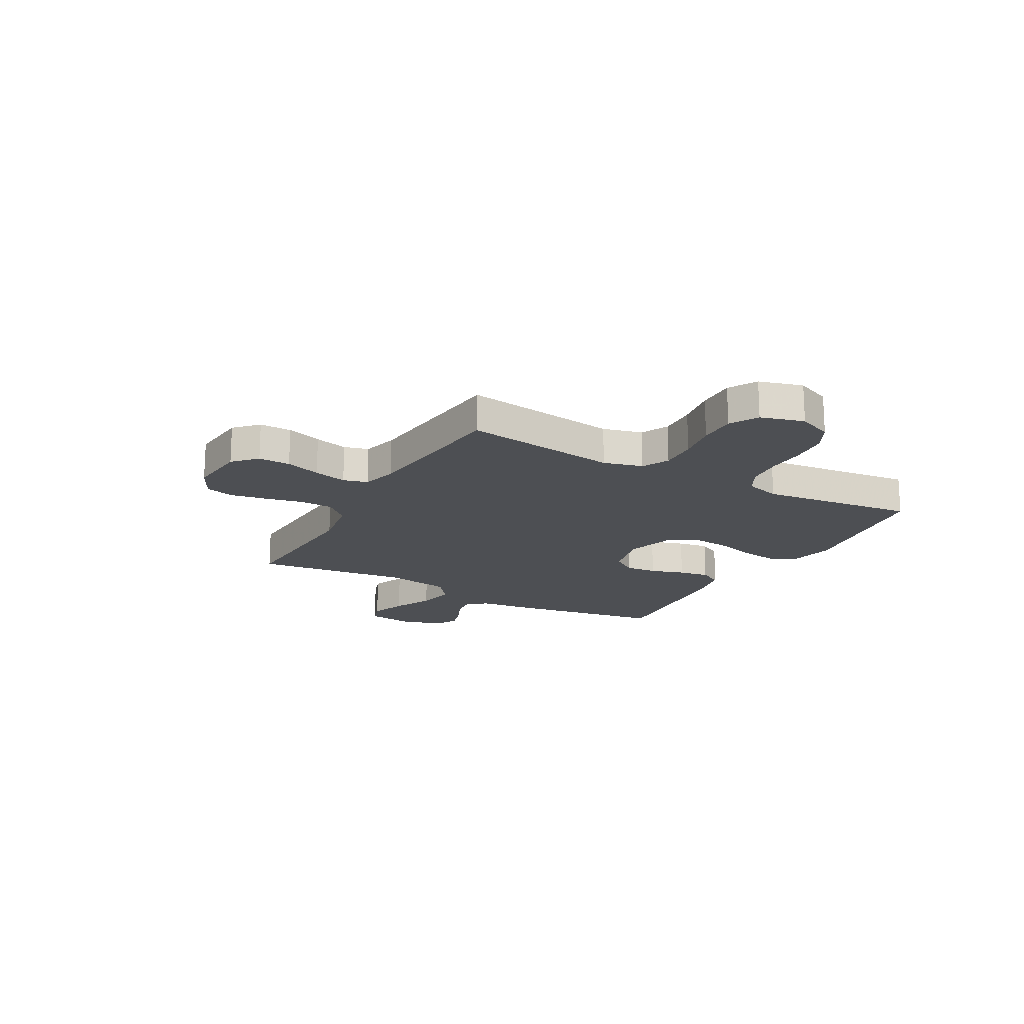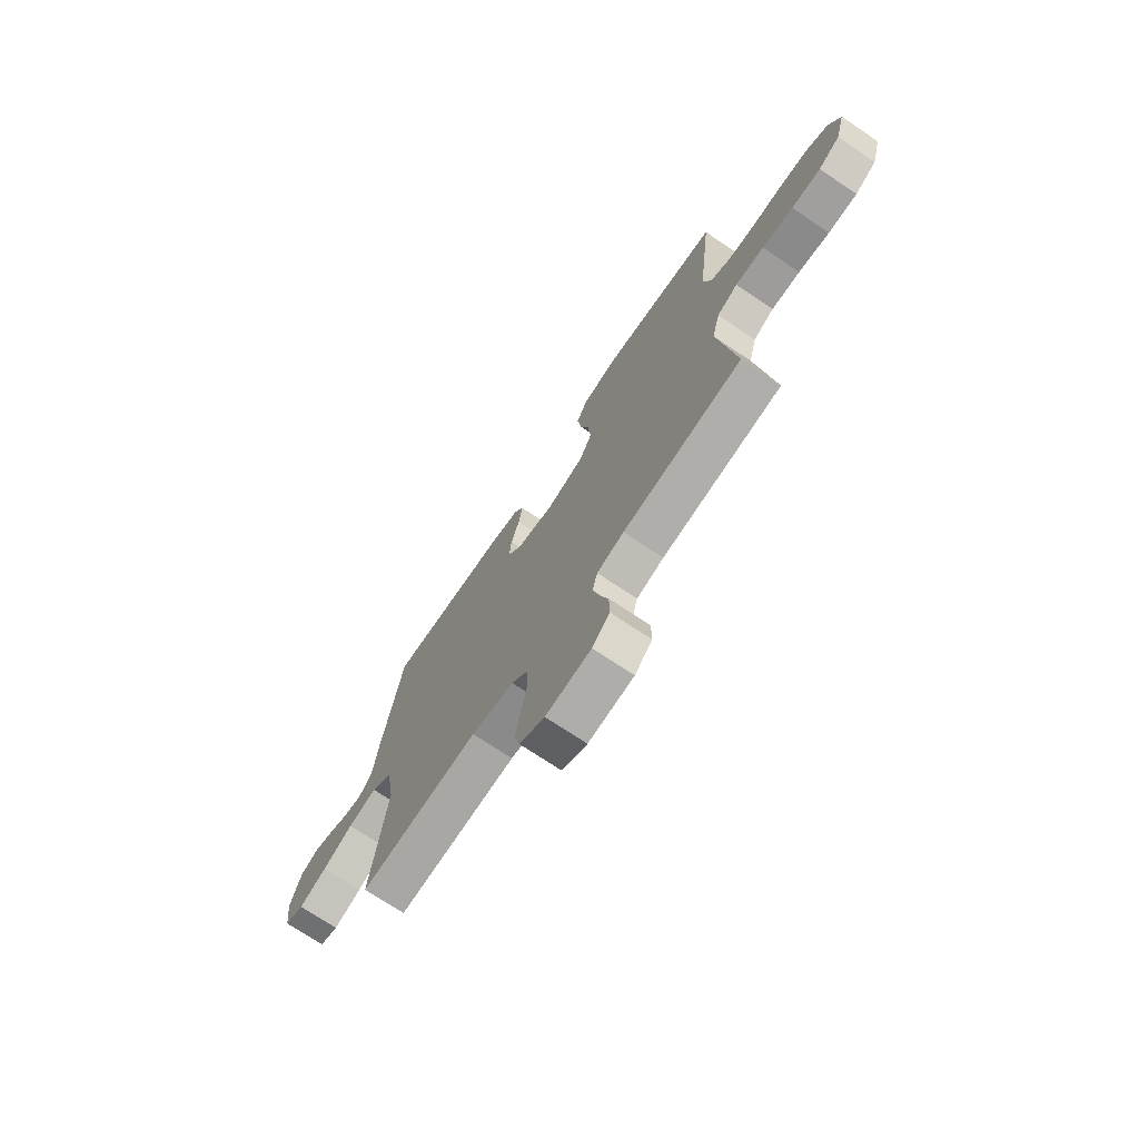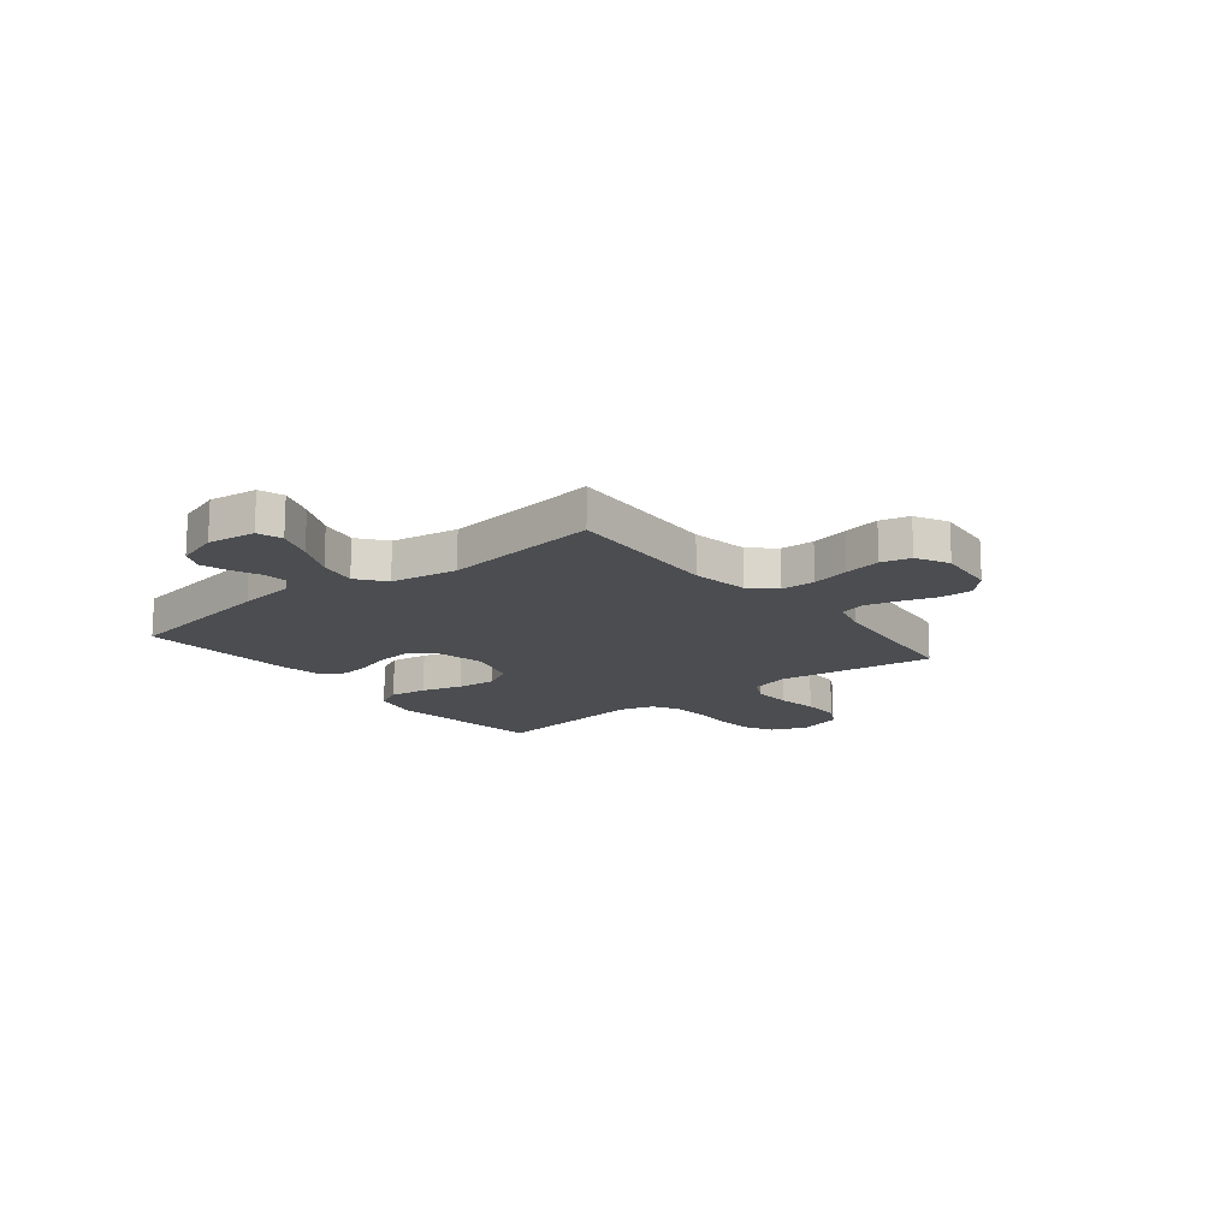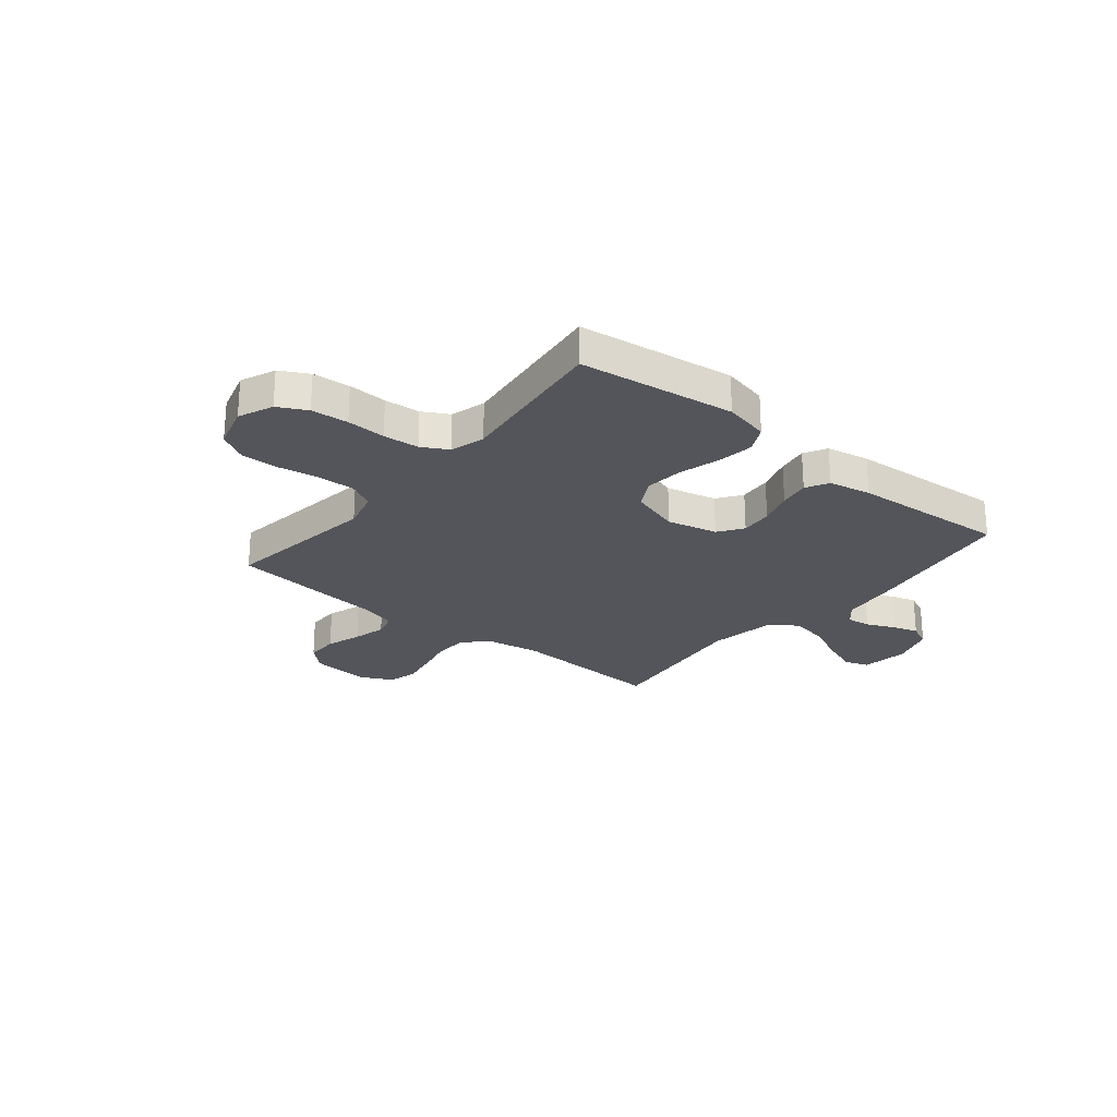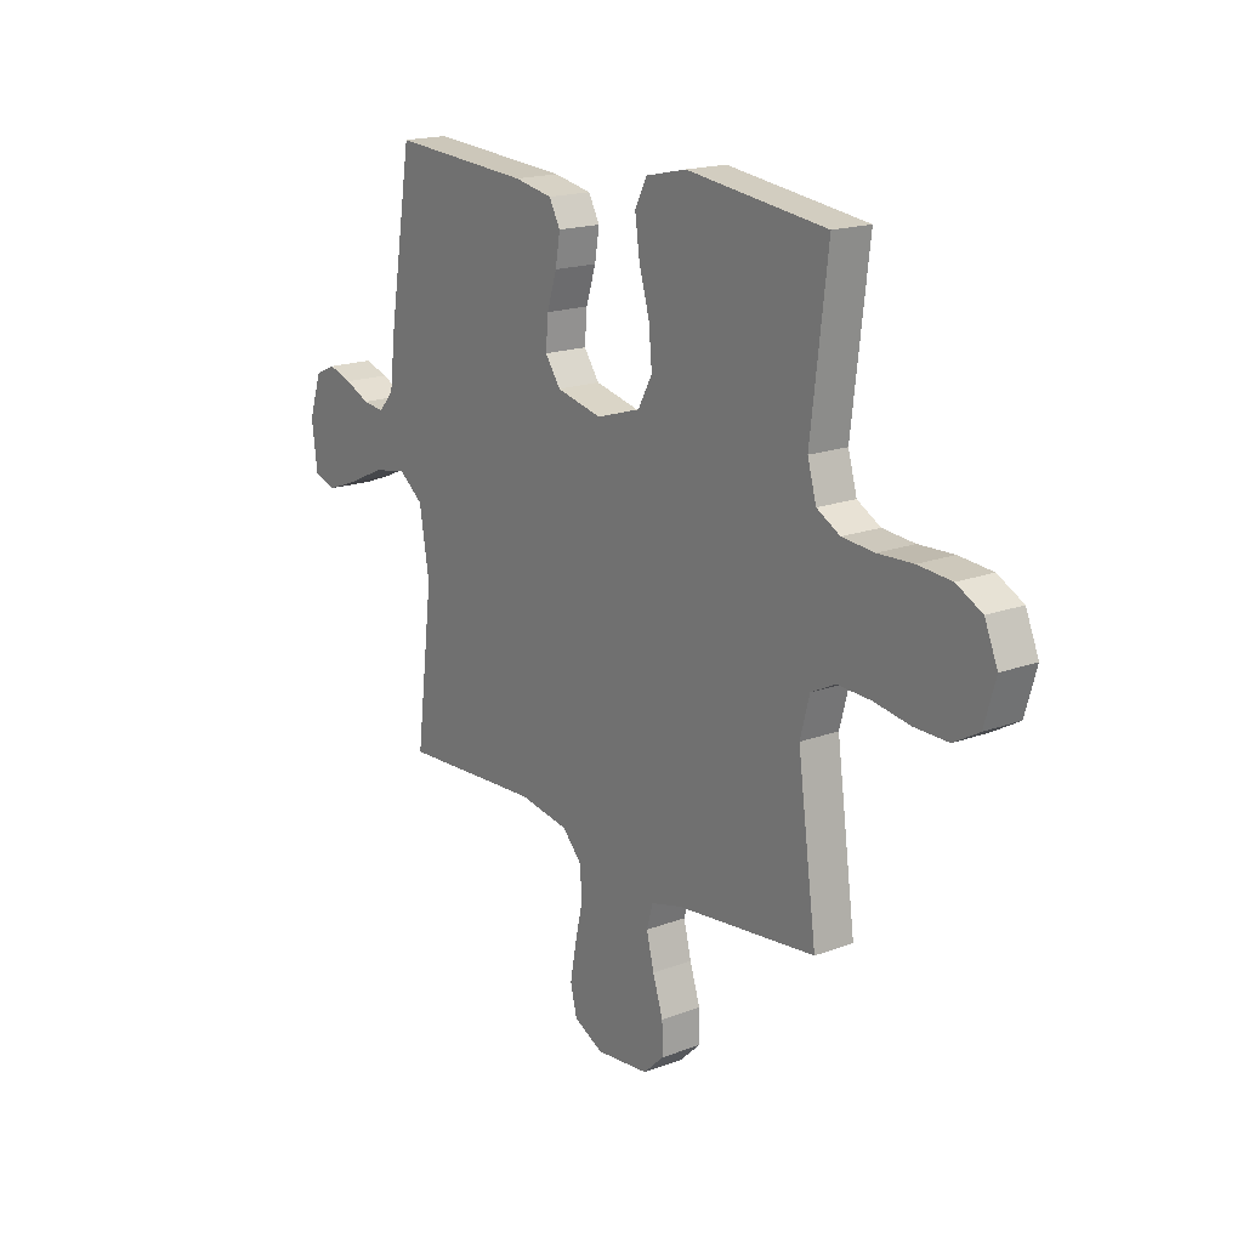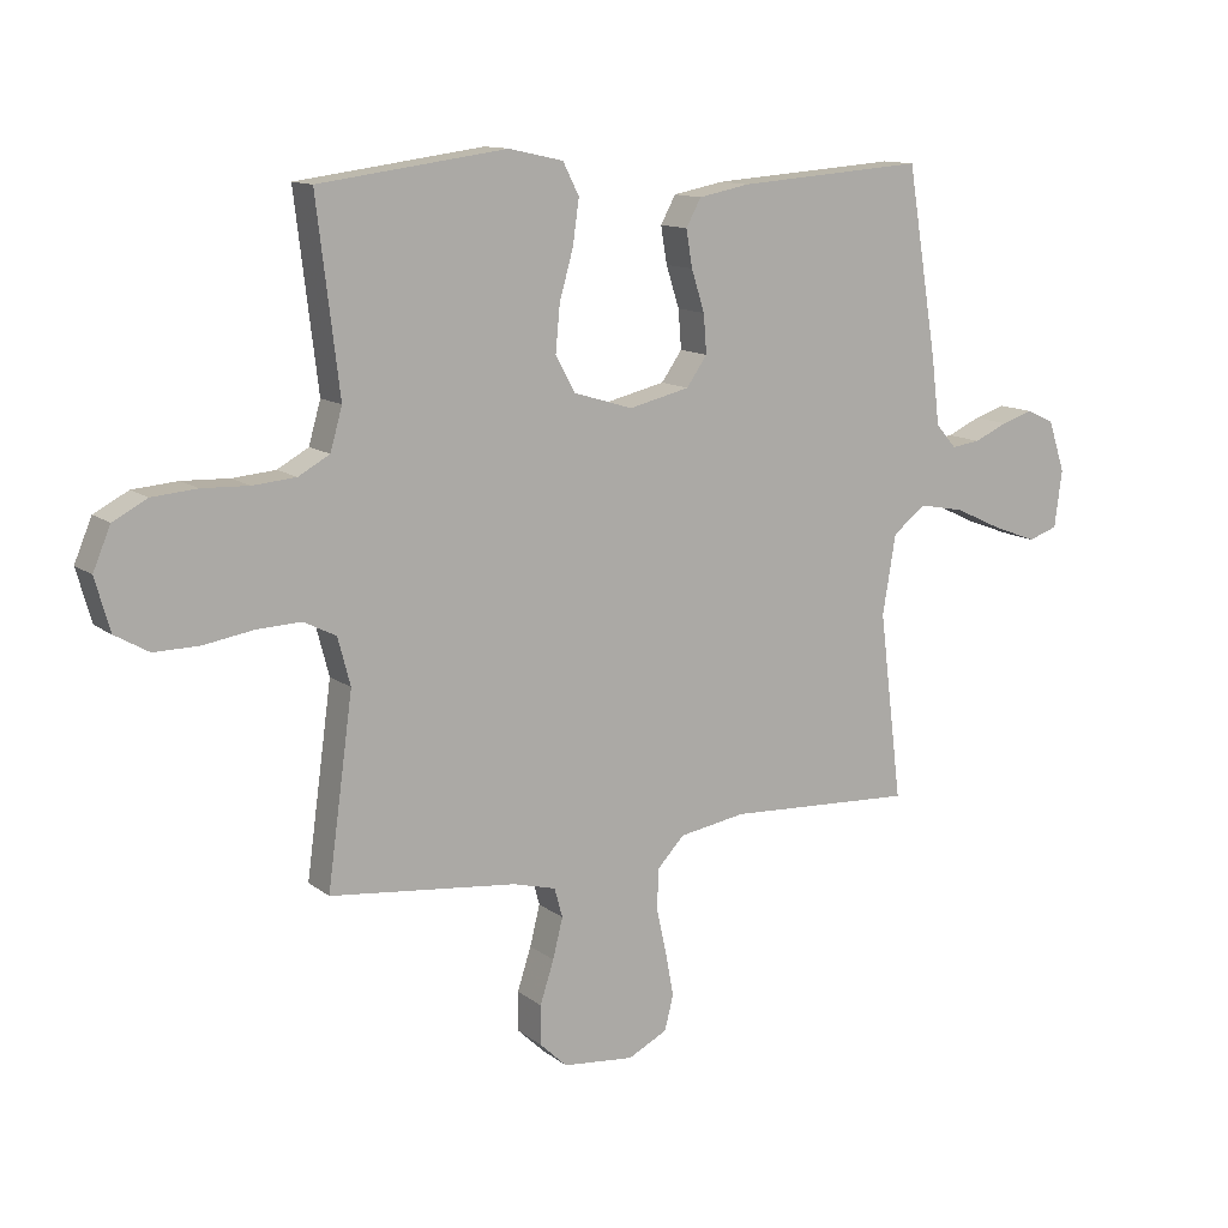
<metadata>
{"format":"obj","ext":"obj","renderer":"f3d","projection":"perspective","resolution":1024,"background":"white","views":[{"elev":-17.9,"azim":-119.1,"up":"+Y"},{"elev":-72.2,"azim":-123.9,"up":"+Z"},{"elev":-15.6,"azim":128.6,"up":"+Y"},{"elev":-25.0,"azim":-39.4,"up":"+Y"},{"elev":17.7,"azim":-126.5,"up":"+Z"},{"elev":12.3,"azim":-30.9,"up":"+Z"}]}
</metadata>
<code>
v -0.5 0.07 -0.5
v -0.459 0.07 -0.2
v -0.479 0.07 -0.124
v -0.531 0.07 -0.098
v -0.603 0.07 -0.101
v -0.681 0.07 -0.114
v -0.754 0.07 -0.115
v -0.808 0.07 -0.084
v -0.832 0.07 0
v -0.804 0.07 0.067
v -0.749 0.07 0.096
v -0.677 0.07 0.102
v -0.602 0.07 0.099
v -0.533 0.07 0.105
v -0.483 0.07 0.133
v -0.464 0.07 0.2
v -0.5 0.07 0.5
v -0.2 0.07 0.54
v -0.113 0.07 0.521
v -0.087 0.07 0.47
v -0.097 0.07 0.399
v -0.119 0.07 0.321
v -0.126 0.07 0.247
v -0.095 0.07 0.19
v 0 0.07 0.161
v 0.097 0.07 0.184
v 0.13 0.07 0.231
v 0.125 0.07 0.293
v 0.104 0.07 0.359
v 0.094 0.07 0.418
v 0.118 0.07 0.462
v 0.2 0.07 0.478
v 0.5 0.07 0.5
v 0.549 0.07 0.2
v 0.562 0.07 0.093
v 0.595 0.07 0.056
v 0.641 0.07 0.062
v 0.694 0.07 0.086
v 0.745 0.07 0.102
v 0.789 0.07 0.082
v 0.816 0.07 0
v 0.804 0.07 -0.092
v 0.757 0.07 -0.108
v 0.687 0.07 -0.082
v 0.61 0.07 -0.046
v 0.537 0.07 -0.032
v 0.484 0.07 -0.073
v 0.463 0.07 -0.2
v 0.5 0.07 -0.5
v 0.2 0.07 -0.485
v 0.093 0.07 -0.503
v 0.05 0.07 -0.549
v 0.048 0.07 -0.614
v 0.064 0.07 -0.686
v 0.077 0.07 -0.756
v 0.063 0.07 -0.812
v 0 0.07 -0.844
v -0.114 0.07 -0.833
v -0.158 0.07 -0.791
v -0.157 0.07 -0.729
v -0.135 0.07 -0.661
v -0.119 0.07 -0.597
v -0.132 0.07 -0.55
v -0.2 0.07 -0.532
v -0.5 0 -0.5
v -0.459 0 -0.2
v -0.479 0 -0.124
v -0.531 0 -0.098
v -0.603 0 -0.101
v -0.681 0 -0.114
v -0.754 0 -0.115
v -0.808 0 -0.084
v -0.832 0 0
v -0.804 0 0.067
v -0.749 0 0.096
v -0.677 0 0.102
v -0.602 0 0.099
v -0.533 0 0.105
v -0.483 0 0.133
v -0.464 0 0.2
v -0.5 0 0.5
v -0.2 0 0.54
v -0.113 0 0.521
v -0.087 0 0.47
v -0.097 0 0.399
v -0.119 0 0.321
v -0.126 0 0.247
v -0.095 0 0.19
v 0 0 0.161
v 0.097 0 0.184
v 0.13 0 0.231
v 0.125 0 0.293
v 0.104 0 0.359
v 0.094 0 0.418
v 0.118 0 0.462
v 0.2 0 0.478
v 0.5 0 0.5
v 0.549 0 0.2
v 0.562 0 0.093
v 0.595 0 0.056
v 0.641 0 0.062
v 0.694 0 0.086
v 0.745 0 0.102
v 0.789 0 0.082
v 0.816 0 0
v 0.804 0 -0.092
v 0.757 0 -0.108
v 0.687 0 -0.082
v 0.61 0 -0.046
v 0.537 0 -0.032
v 0.484 0 -0.073
v 0.463 0 -0.2
v 0.5 0 -0.5
v 0.2 0 -0.485
v 0.093 0 -0.503
v 0.05 0 -0.549
v 0.048 0 -0.614
v 0.064 0 -0.686
v 0.077 0 -0.756
v 0.063 0 -0.812
v 0 0 -0.844
v -0.114 0 -0.833
v -0.158 0 -0.791
v -0.157 0 -0.729
v -0.135 0 -0.661
v -0.119 0 -0.597
v -0.132 0 -0.55
v -0.2 0 -0.532
f 59 60 61
f 58 59 61
f 57 58 61
f 56 57 61
f 55 56 61
f 54 55 61
f 53 54 61
f 52 53 61 62
f 51 52 62 63
f 48 49 50
f 47 48 50 51
f 43 44 45
f 42 43 45
f 41 42 45
f 40 41 45
f 39 40 45
f 38 39 45
f 37 38 45
f 36 37 45 46
f 35 36 46 47
f 34 35 47
f 33 34 47
f 32 33 47
f 31 32 47
f 30 31 47
f 29 30 47
f 28 29 47
f 20 21 22
f 19 20 22
f 18 19 22
f 17 18 22
f 16 17 22
f 15 16 22 23
f 14 15 23 24
f 11 12 13
f 10 11 13
f 9 10 13
f 8 9 13
f 7 8 13
f 6 7 13
f 5 6 13
f 4 5 13 14
f 14 24 25
f 4 14 25
f 3 4 25
f 64 1 2
f 3 25 26
f 2 3 26
f 64 2 26
f 63 64 26
f 51 63 26 27
f 47 51 27
f 27 28 47
f 125 124 123
f 125 123 122
f 125 122 121
f 125 121 120
f 125 120 119
f 125 119 118
f 125 118 117
f 126 125 117 116
f 127 126 116 115
f 114 113 112
f 115 114 112 111
f 109 108 107
f 109 107 106
f 109 106 105
f 109 105 104
f 109 104 103
f 109 103 102
f 109 102 101
f 110 109 101 100
f 111 110 100 99
f 111 99 98
f 111 98 97
f 111 97 96
f 111 96 95
f 111 95 94
f 111 94 93
f 111 93 92
f 86 85 84
f 86 84 83
f 86 83 82
f 86 82 81
f 86 81 80
f 87 86 80 79
f 88 87 79 78
f 77 76 75
f 77 75 74
f 77 74 73
f 77 73 72
f 77 72 71
f 77 71 70
f 77 70 69
f 78 77 69 68
f 89 88 78
f 89 78 68
f 89 68 67
f 66 65 128
f 90 89 67
f 90 67 66
f 90 66 128
f 90 128 127
f 91 90 127 115
f 91 115 111
f 111 92 91
f 1 65 66 2
f 2 66 67 3
f 3 67 68 4
f 4 68 69 5
f 5 69 70 6
f 6 70 71 7
f 7 71 72 8
f 8 72 73 9
f 9 73 74 10
f 10 74 75 11
f 11 75 76 12
f 12 76 77 13
f 13 77 78 14
f 14 78 79 15
f 15 79 80 16
f 16 80 81 17
f 17 81 82 18
f 18 82 83 19
f 19 83 84 20
f 20 84 85 21
f 21 85 86 22
f 22 86 87 23
f 23 87 88 24
f 24 88 89 25
f 25 89 90 26
f 26 90 91 27
f 27 91 92 28
f 28 92 93 29
f 29 93 94 30
f 30 94 95 31
f 31 95 96 32
f 32 96 97 33
f 33 97 98 34
f 34 98 99 35
f 35 99 100 36
f 36 100 101 37
f 37 101 102 38
f 38 102 103 39
f 39 103 104 40
f 40 104 105 41
f 41 105 106 42
f 42 106 107 43
f 43 107 108 44
f 44 108 109 45
f 45 109 110 46
f 46 110 111 47
f 47 111 112 48
f 48 112 113 49
f 49 113 114 50
f 50 114 115 51
f 51 115 116 52
f 52 116 117 53
f 53 117 118 54
f 54 118 119 55
f 55 119 120 56
f 56 120 121 57
f 57 121 122 58
f 58 122 123 59
f 59 123 124 60
f 60 124 125 61
f 61 125 126 62
f 62 126 127 63
f 63 127 128 64
f 64 128 65 1

</code>
